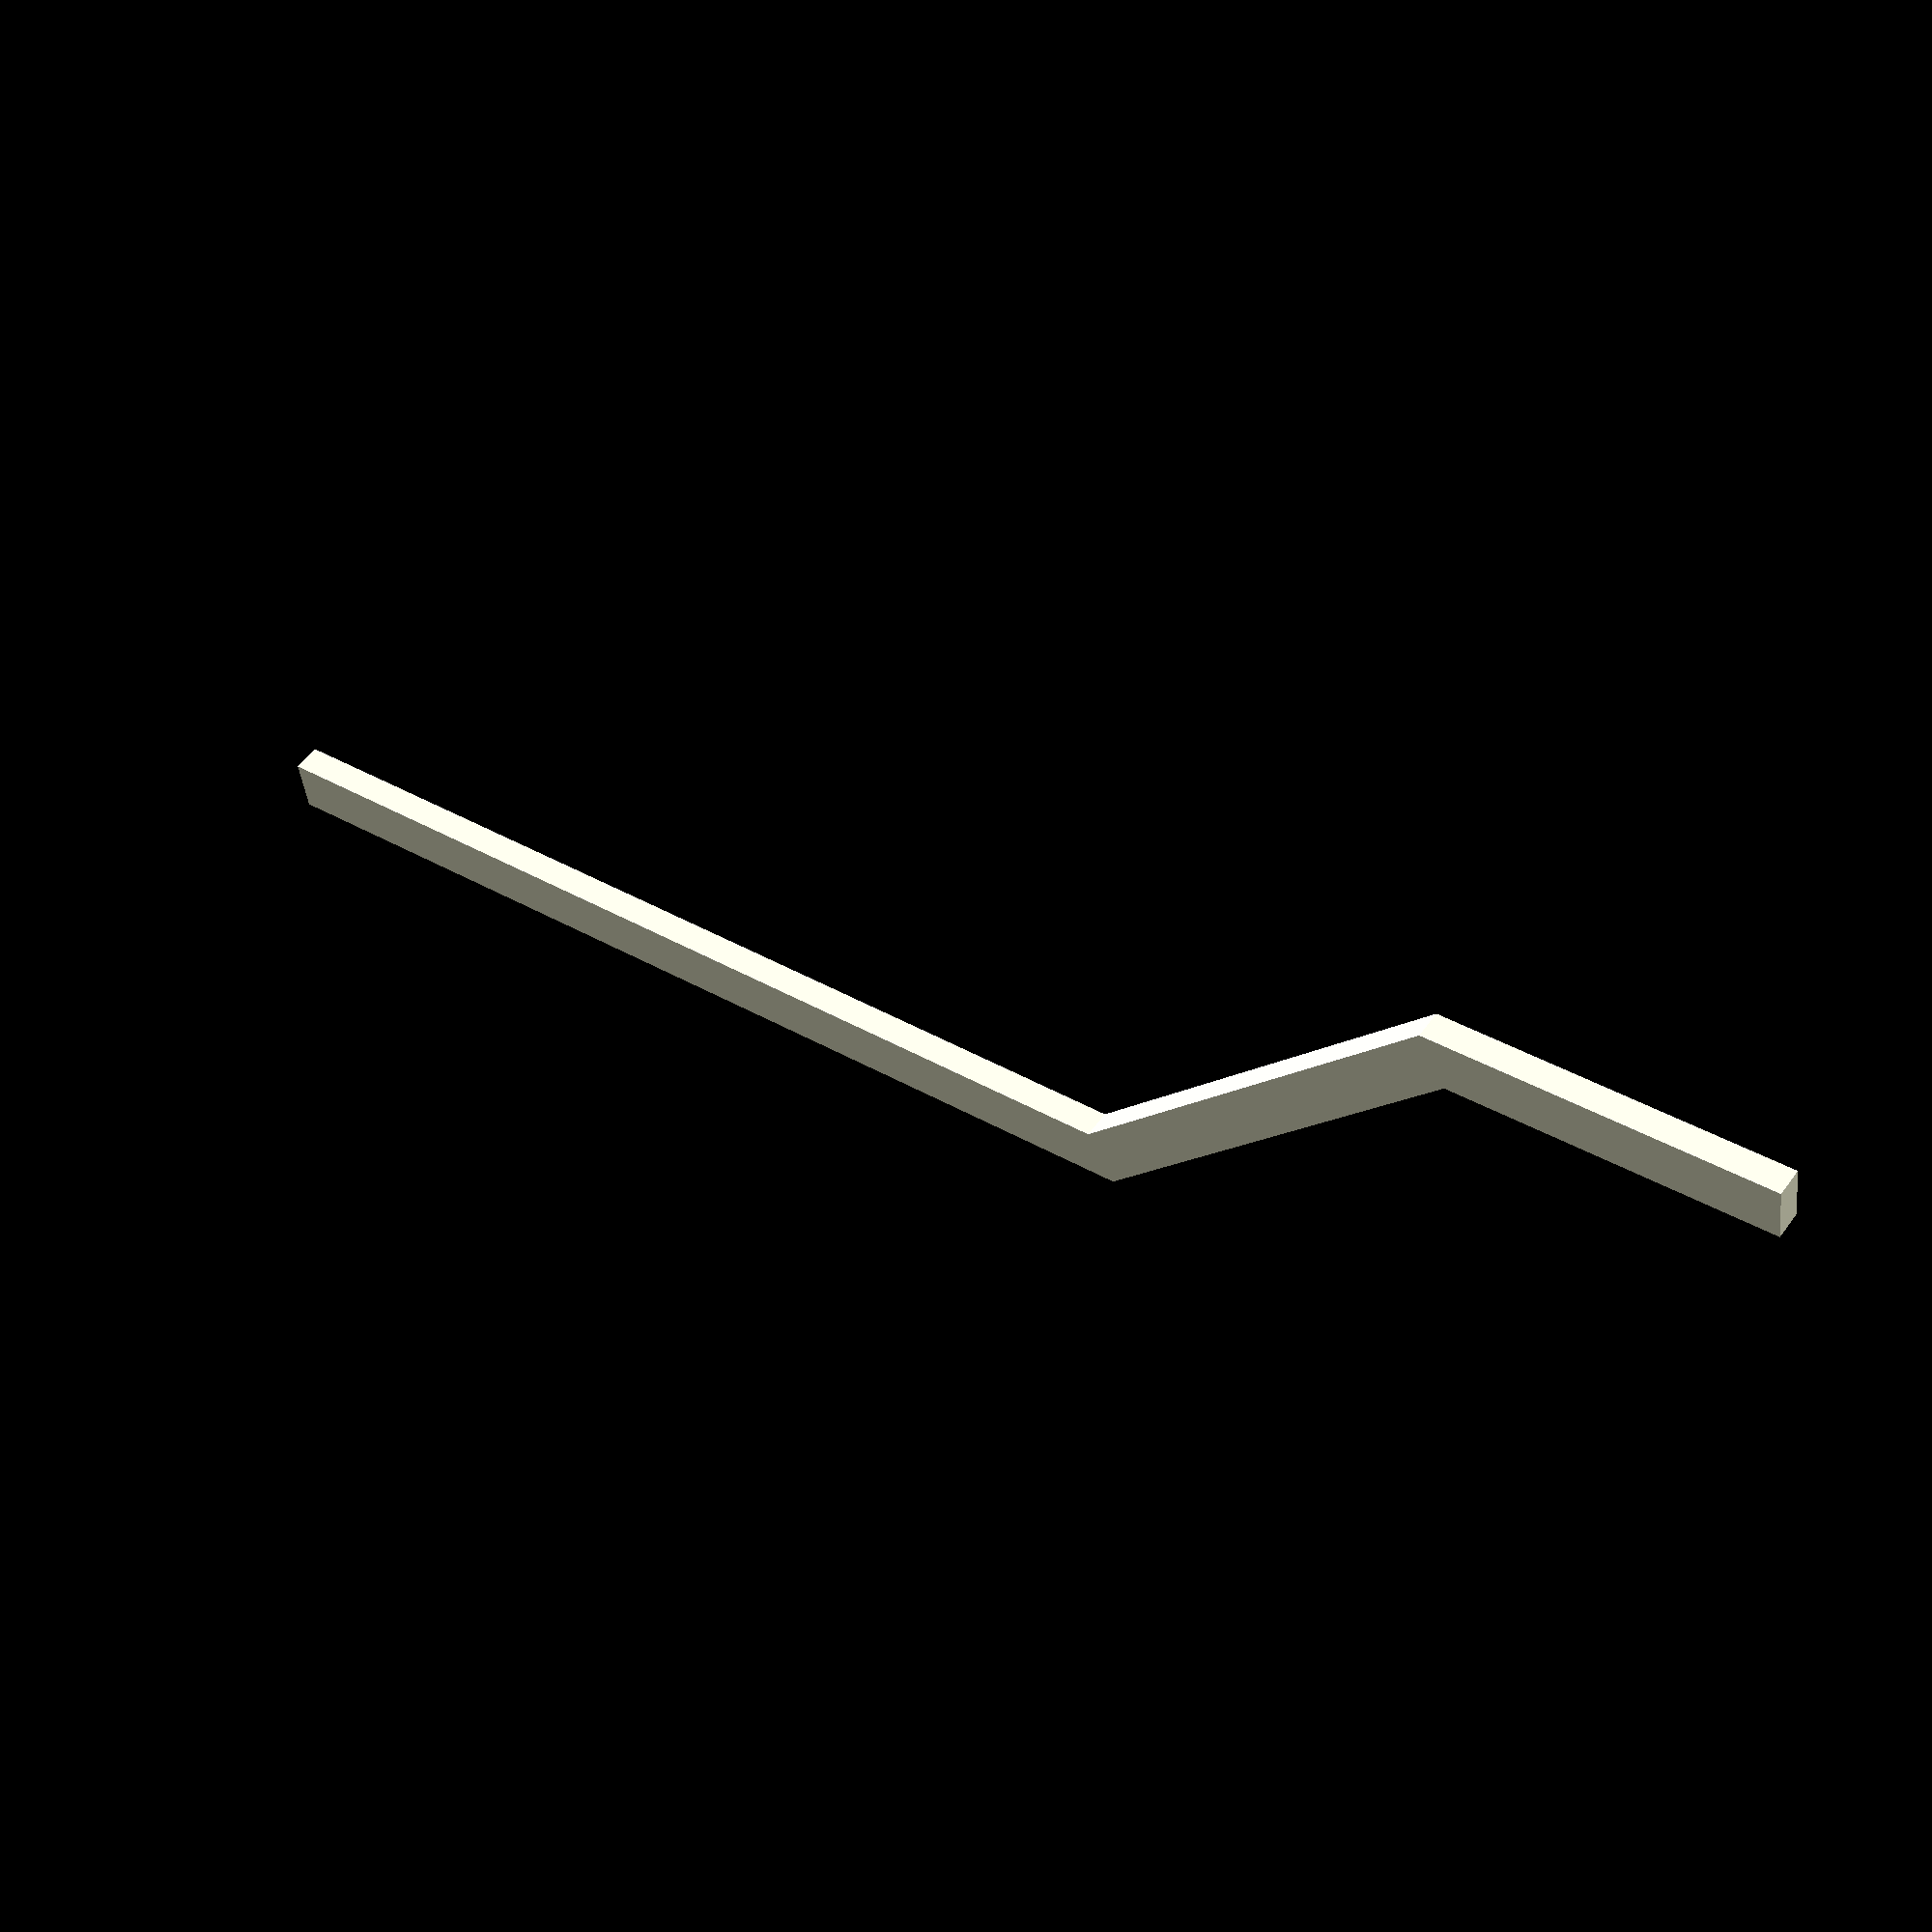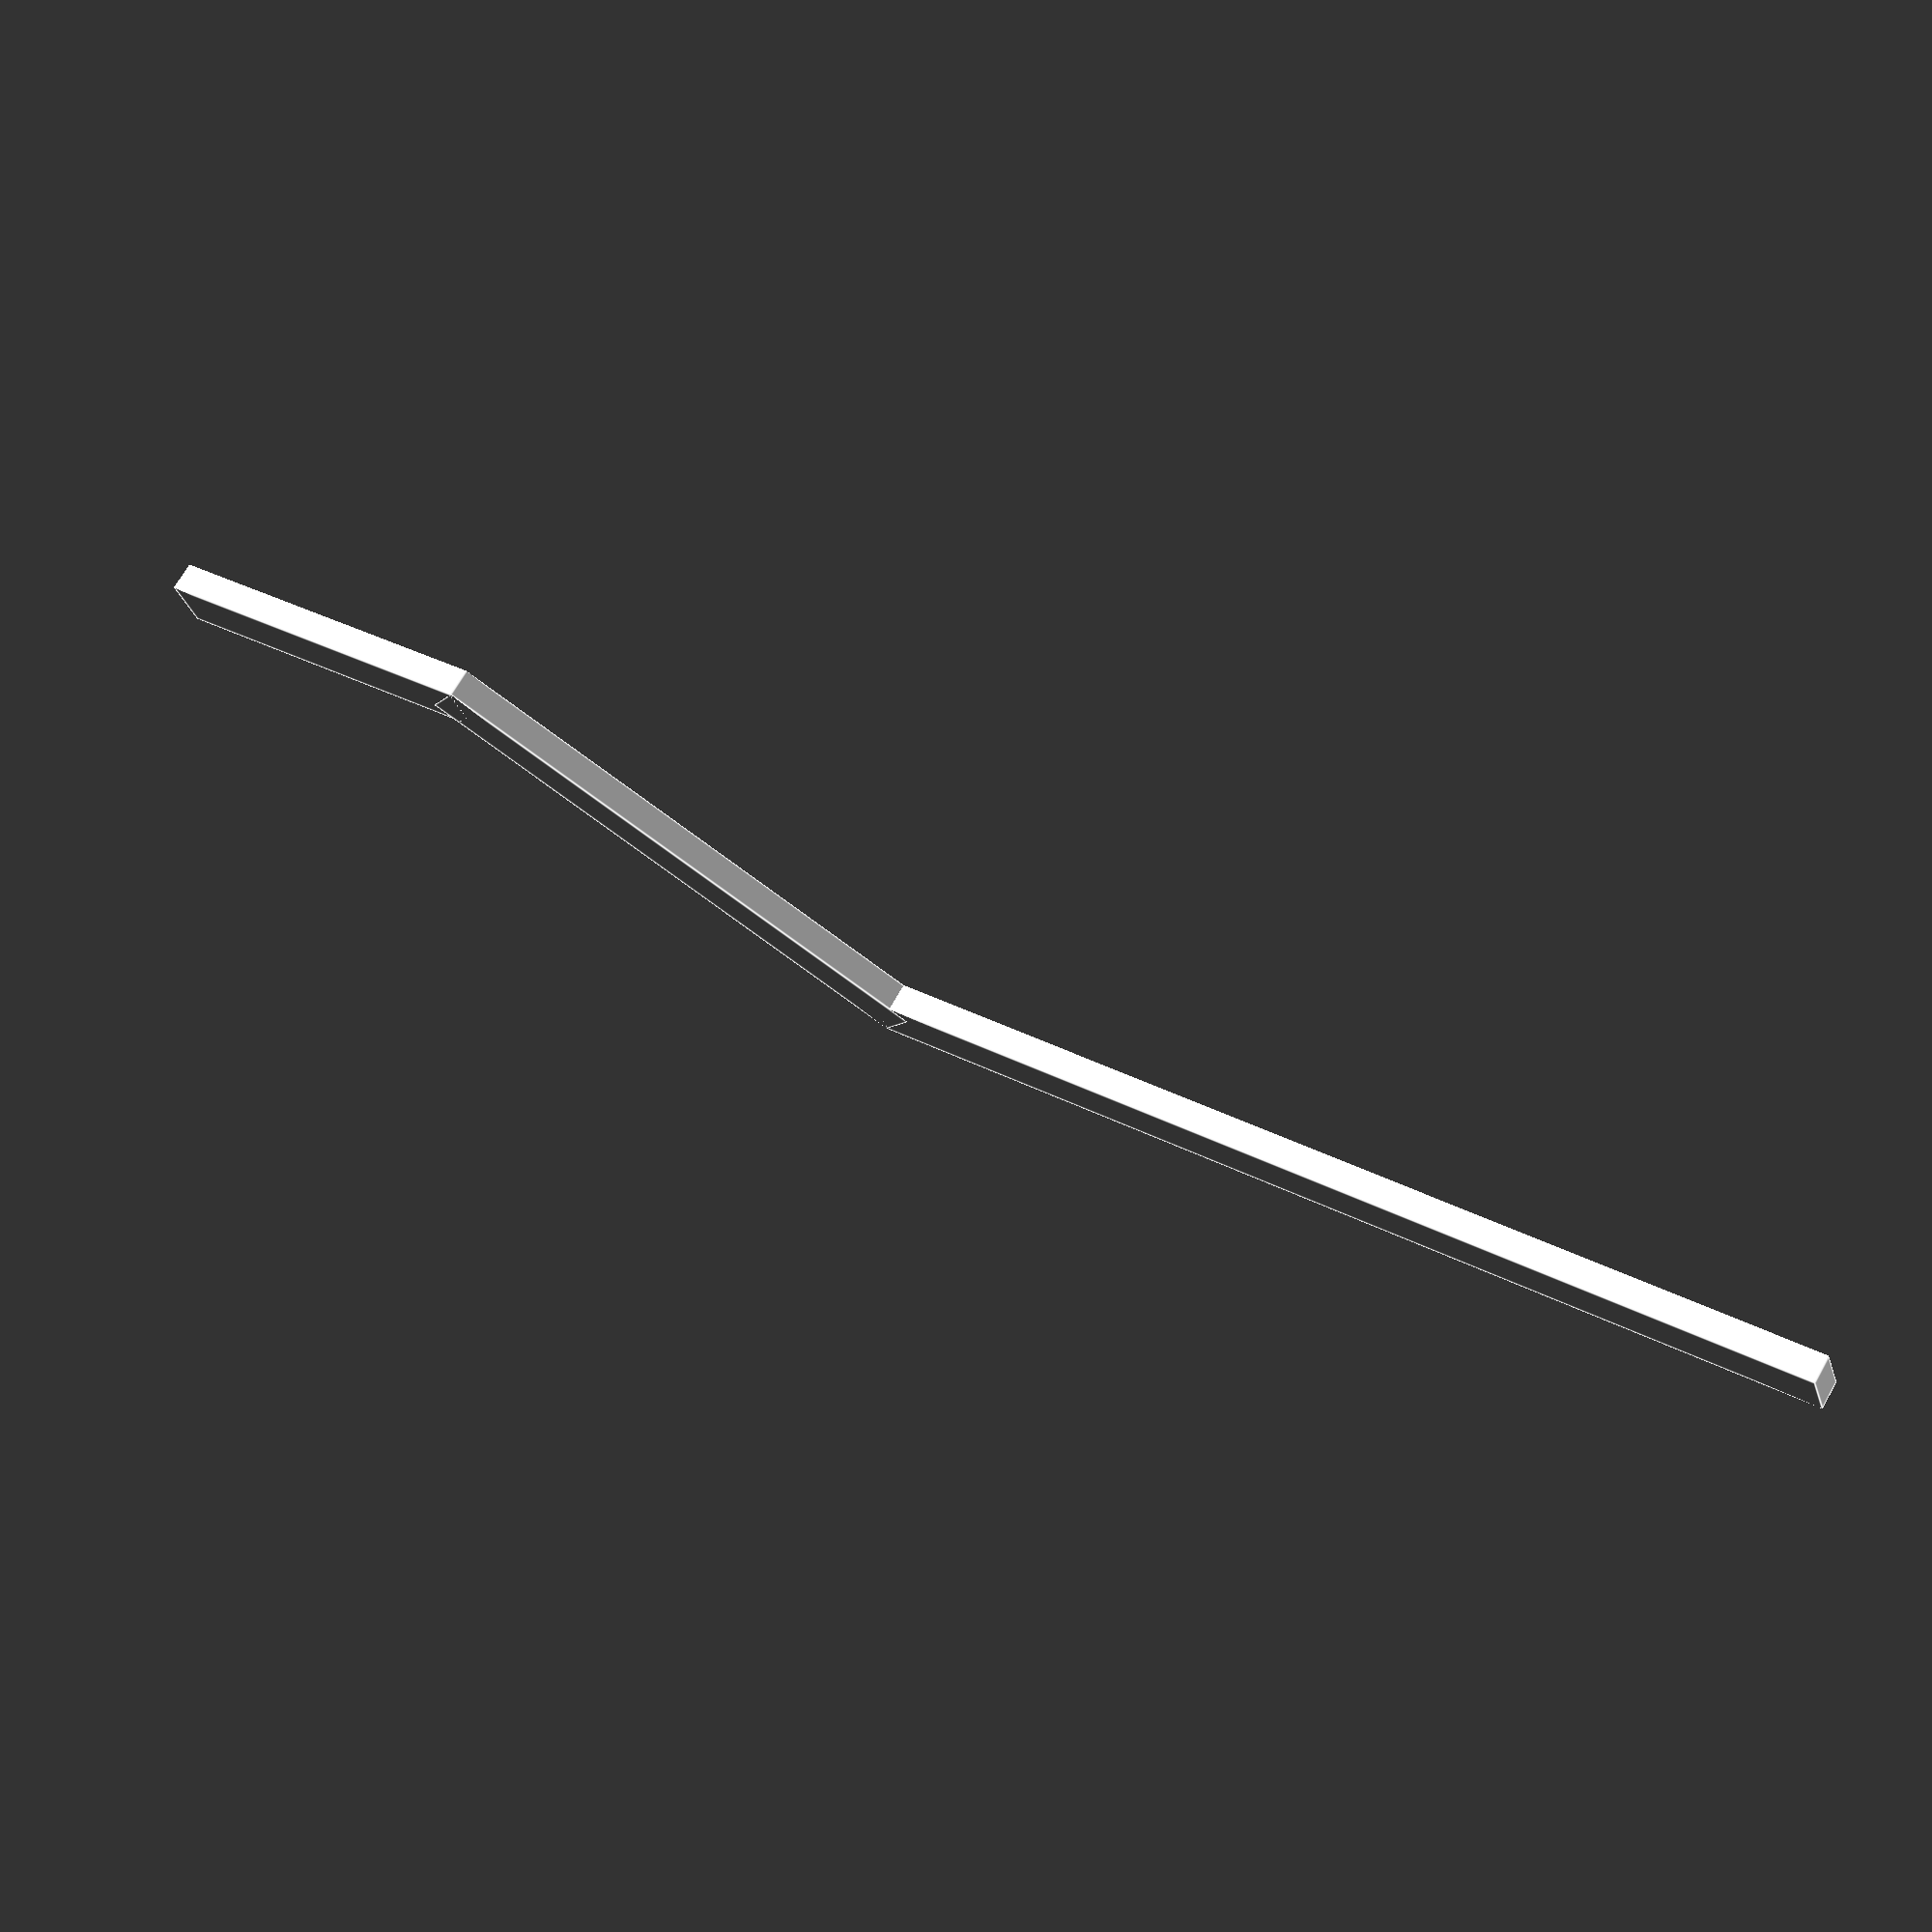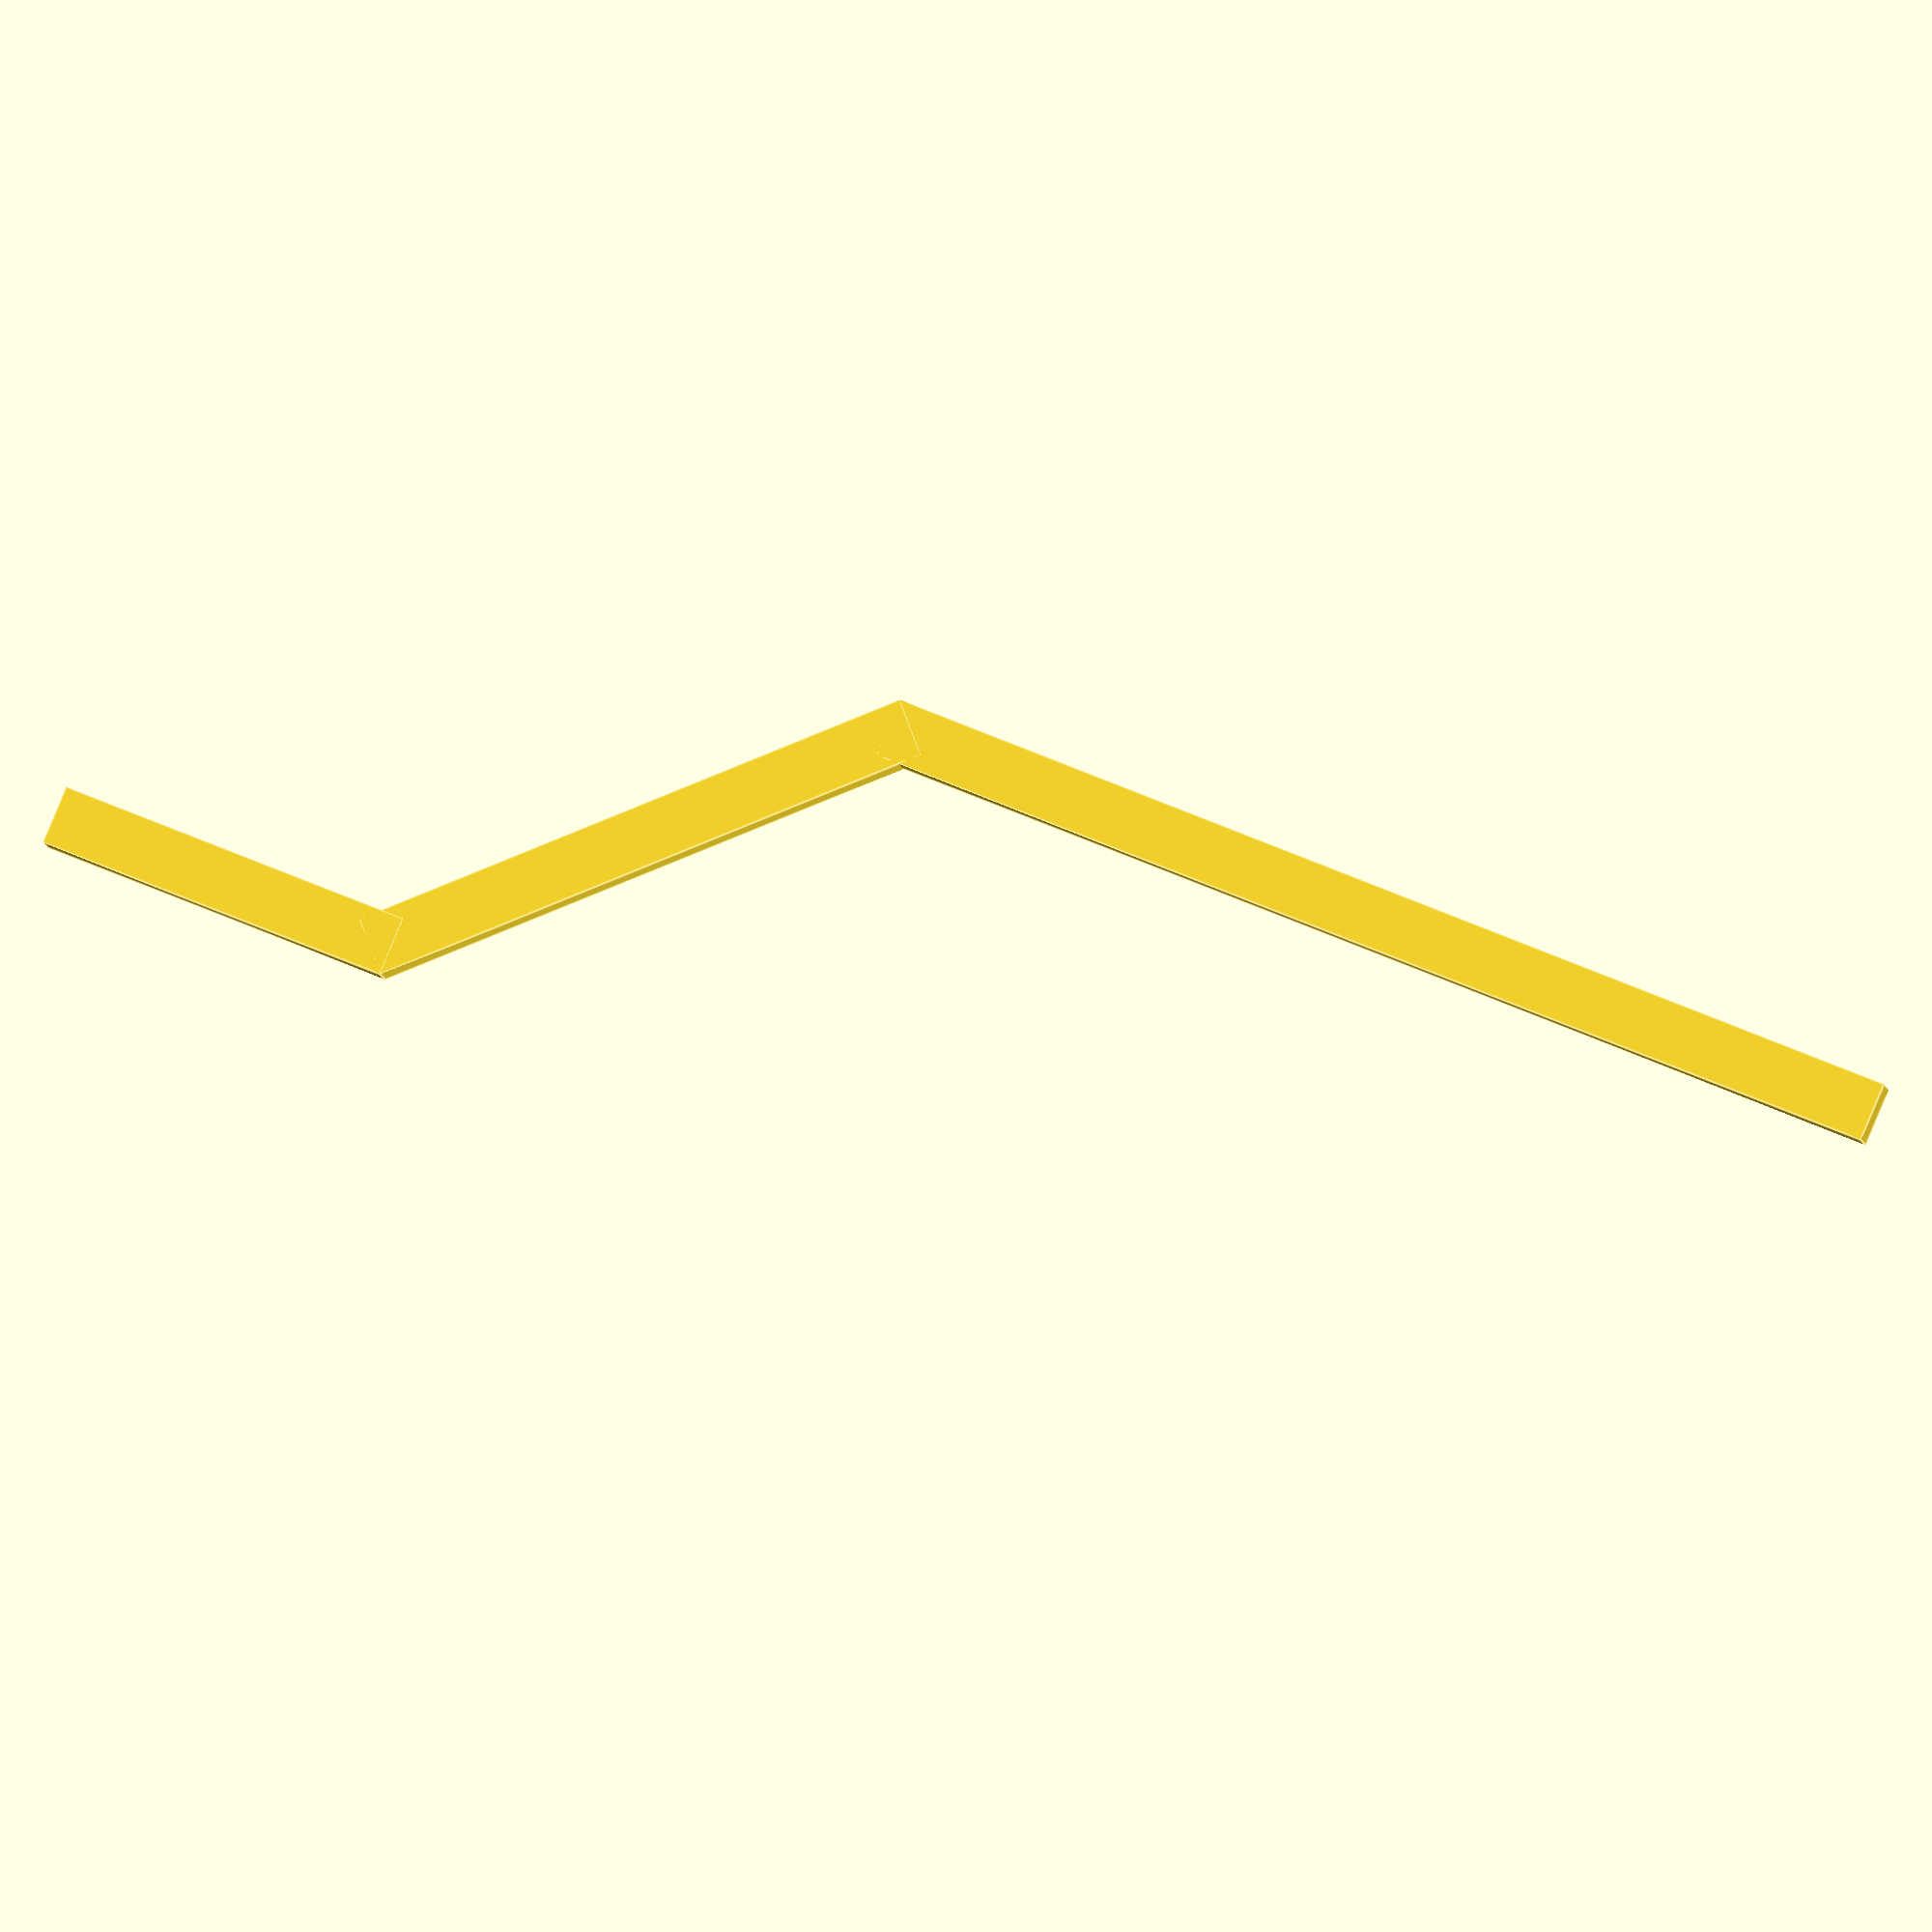
<openscad>


height = 2;
width = 4;

l1 = 71.5;
l2 = 38.62;
l3=24.5;

// python
// math.acos(28/38.62) / math.pi * 180
theta= 43.5;

cube([l1, width, height]);
translate([l1, 0, 0])
    rotate([0, 0, theta])
    cube([l2, width, height]);


l2modx = cos(theta) * l2 - width * sin(theta);
l2mody = sin(theta) * l2  - width * (1-cos(theta));
translate([l1+l2modx, l2mody, 0])
    cube([l3, width, height]);
</openscad>
<views>
elev=127.6 azim=172.5 roll=145.2 proj=p view=solid
elev=110.8 azim=198.1 roll=330.5 proj=p view=edges
elev=190.7 azim=23.0 roll=170.0 proj=o view=edges
</views>
